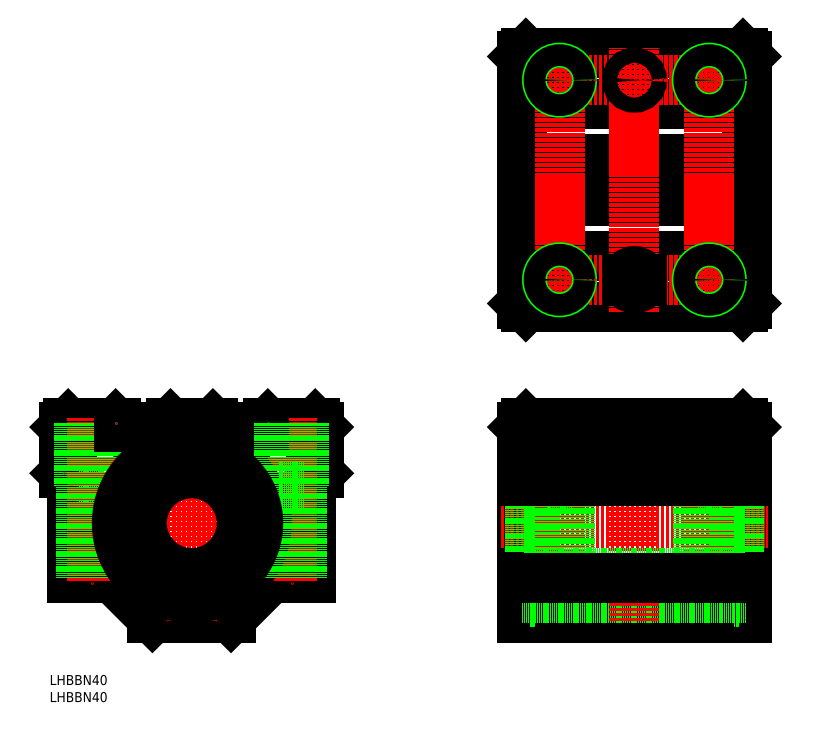
<metadata>
{"format":"dxf","ext":"dxf","renderer":"ezdxf+matplotlib","layout":"modelspace","background":"white","min_lineweight":24,"dpi":150}
</metadata>
<code>
0
SECTION
2
ENTITIES
0
LINE
8
0
10
1969
20
-1117
30
0
11
1969
21
-1194
31
0
0
LINE
8
0
10
1968
20
-1116
30
0
11
1969
21
-1117
31
0
0
LINE
8
0
10
1969
20
-1194
30
0
11
1879
21
-1194
31
0
0
LINE
8
0
10
1879
20
-1117
30
0
11
1879
21
-1194
31
0
0
LINE
8
0
10
1881
20
-1116
30
0
11
1879
21
-1117
31
0
0
LINE
8
0
10
1968
20
-1116
30
0
11
1881
21
-1116
31
0
0
LINE
8
CENTER
10
1871
20
-1156
30
0
11
1977
21
-1156
31
0
0
LINE
8
0
10
1881
20
-1069
30
0
11
1968
21
-1069
31
0
0
LINE
8
0
10
1881
20
-967.2
30
0
11
1968
21
-967.2
31
0
0
LINE
8
0
10
1969
20
-1068
30
0
11
1969
21
-968.7
31
0
0
LINE
8
0
10
1879
20
-1068
30
0
11
1879
21
-968.7
31
0
0
LINE
8
0
10
1879
20
-1068
30
0
11
1881
21
-1069
31
0
0
LINE
8
0
10
1881
20
-967.2
30
0
11
1879
21
-968.7
31
0
0
LINE
8
CENTER
10
1877
20
-1018
30
0
11
1971
21
-1018
31
0
0
LINE
8
0
10
1879
20
-1027
30
0
11
1969
21
-1027
31
0
0
LINE
8
0
10
1879
20
-1049
30
0
11
1969
21
-1049
31
0
0
LINE
8
0
10
1879
20
-1010
30
0
11
1969
21
-1010
31
0
0
LINE
8
0
10
1879
20
-987.7
30
0
11
1969
21
-987.7
31
0
0
LINE
8
CENTER
10
1924
20
-1071
30
0
11
1924
21
-965.2
31
0
0
LINE
8
0
10
1968
20
-1069
30
0
11
1969
21
-1068
31
0
0
LINE
8
0
10
1968
20
-967.2
30
0
11
1969
21
-968.7
31
0
0
LINE
8
CENTER
10
1961
20
-1058
30
0
11
1887
21
-1058
31
0
0
LINE
8
CENTER
10
1954
20
-971.2
30
0
11
1954
21
-1065
31
0
0
LINE
8
CENTER
10
1961
20
-978.2
30
0
11
1887
21
-978.2
31
0
0
LINE
8
CENTER
10
1894
20
-971.2
30
0
11
1894
21
-1065
31
0
0
CIRCLE
8
0
10
1954
20
-1058
30
0
40
5
0
CIRCLE
8
0
10
1894
20
-1058
30
0
40
5
0
CIRCLE
8
0
10
1954
20
-978.2
30
0
40
5
0
CIRCLE
8
0
10
1894
20
-978.2
30
0
40
5
0
CIRCLE
8
0
10
1954
20
-1058
30
0
40
4.35
0
CIRCLE
8
0
10
1894
20
-1058
30
0
40
4.35
0
CIRCLE
8
0
10
1894
20
-978.2
30
0
40
4.35
0
CIRCLE
8
0
10
1954
20
-978.2
30
0
40
4.35
0
LINE
8
0
10
1879
20
-1126
30
0
11
1882
21
-1126
31
0
0
LINE
8
0
10
1884
20
-1126
30
0
11
1964
21
-1126
31
0
0
LINE
8
0
10
1966
20
-1126
30
0
11
1969
21
-1126
31
0
0
LINE
8
0
10
1879
20
-1186
30
0
11
1882
21
-1186
31
0
0
LINE
8
0
10
1884
20
-1186
30
0
11
1964
21
-1186
31
0
0
LINE
8
0
10
1966
20
-1186
30
0
11
1969
21
-1186
31
0
0
LINE
8
CENTER
10
1924
20
-1114
30
0
11
1924
21
-1196
31
0
0
LINE
8
0
10
1964
20
-1124
30
0
11
1964
21
-1187
31
0
0
LINE
8
0
10
1884
20
-1124
30
0
11
1884
21
-1187
31
0
0
LINE
8
0
10
1882
20
-1124
30
0
11
1882
21
-1187
31
0
0
LINE
8
0
10
1966
20
-1124
30
0
11
1966
21
-1187
31
0
0
LINE
8
0
10
1882
20
-1124
30
0
11
1884
21
-1124
31
0
0
LINE
8
0
10
1964
20
-1124
30
0
11
1966
21
-1124
31
0
0
LINE
8
0
10
1882
20
-1187
30
0
11
1884
21
-1187
31
0
0
LINE
8
0
10
1964
20
-1187
30
0
11
1966
21
-1187
31
0
0
CIRCLE
8
0
10
1924
20
-978.2
30
0
40
3
0
LINE
8
0
10
1921
20
-1059
30
0
11
1921
21
-1058
31
0
0
LINE
8
0
10
1927
20
-1059
30
0
11
1927
21
-1058
31
0
0
ARC
8
0
10
1924
20
-1058
30
0
40
3
50
0
51
180
0
ARC
8
0
10
1924
20
-1059
30
0
40
3
50
180
51
0
0
POINT
8
0
10
1924
20
-1055
30
0
0
POINT
8
0
10
1924
20
-1062
30
0
0
LINE
8
CENTER
10
1697
20
-1156
30
0
11
1797
21
-1156
31
0
0
LINE
8
0
10
1798
20
-1117
30
0
11
1798
21
-1136
31
0
0
LINE
8
0
10
1798
20
-1117
30
0
11
1796
21
-1116
31
0
0
LINE
8
0
10
1795
20
-1139
30
0
11
1798
21
-1136
31
0
0
LINE
8
0
10
1795
20
-1139
30
0
11
1795
21
-1178
31
0
0
LINE
8
0
10
1778
20
-1178
30
0
11
1795
21
-1178
31
0
0
LINE
8
0
10
1762
20
-1194
30
0
11
1778
21
-1178
31
0
0
LINE
8
0
10
1796
20
-1116
30
0
11
1777
21
-1116
31
0
0
LINE
8
0
10
1776
20
-1117
30
0
11
1777
21
-1116
31
0
0
LINE
8
0
10
1696
20
-1117
30
0
11
1696
21
-1136
31
0
0
LINE
8
0
10
1716
20
-1116
30
0
11
1697
21
-1116
31
0
0
LINE
8
0
10
1762
20
-1194
30
0
11
1731
21
-1194
31
0
0
LINE
8
0
10
1696
20
-1117
30
0
11
1697
21
-1116
31
0
0
LINE
8
0
10
1699
20
-1139
30
0
11
1696
21
-1136
31
0
0
LINE
8
0
10
1699
20
-1139
30
0
11
1699
21
-1178
31
0
0
LINE
8
0
10
1715
20
-1178
30
0
11
1699
21
-1178
31
0
0
LINE
8
0
10
1731
20
-1194
30
0
11
1715
21
-1178
31
0
0
LINE
8
0
10
1702
20
-1116
30
0
11
1702
21
-1141
31
0
0
LINE
8
0
10
1712
20
-1141
30
0
11
1702
21
-1141
31
0
0
LINE
8
0
10
1718
20
-1117
30
0
11
1716
21
-1116
31
0
0
LINE
8
0
10
1712
20
-1116
30
0
11
1712
21
-1141
31
0
0
LINE
8
CENTER
10
1707
20
-1114
30
0
11
1707
21
-1180
31
0
0
LINE
8
CENTER
10
1747
20
-1114
30
0
11
1747
21
-1196
31
0
0
LINE
8
0
10
1702
20
-1116
30
0
11
1702
21
-1178
31
0
0
LINE
8
0
10
1711
20
-1116
30
0
11
1711
21
-1178
31
0
0
LINE
8
CENTER
10
1787
20
-1114
30
0
11
1787
21
-1180
31
0
0
LINE
8
0
10
1738
20
-1116
30
0
11
1755
21
-1116
31
0
0
LINE
8
0
10
1757
20
-1117
30
0
11
1755
21
-1116
31
0
0
LINE
8
0
10
1737
20
-1117
30
0
11
1738
21
-1116
31
0
0
LINE
8
0
10
1776
20
-1117
30
0
11
1757
21
-1117
31
0
0
LINE
8
0
10
1737
20
-1117
30
0
11
1718
21
-1117
31
0
0
POINT
8
0
10
1716
20
-1116
30
0
0
POINT
8
0
10
1777
20
-1116
30
0
0
POINT
8
0
10
1696
20
-1136
30
0
0
LINE
8
0
10
1928
20
-1116
30
0
11
1928
21
-1123
31
0
0
LINE
8
0
10
1921
20
-1116
30
0
11
1921
21
-1123
31
0
0
LINE
8
0
10
1927
20
-1116
30
0
11
1927
21
-1125
31
0
0
LINE
8
0
10
1921
20
-1116
30
0
11
1921
21
-1125
31
0
0
LINE
8
0
10
1928
20
-1123
30
0
11
1921
21
-1123
31
0
0
LINE
8
0
10
1924
20
-1127
30
0
11
1927
21
-1125
31
0
0
LINE
8
0
10
1921
20
-1125
30
0
11
1924
21
-1127
31
0
0
LINE
8
0
10
1921
20
-1125
30
0
11
1927
21
-1125
31
0
0
CIRCLE
8
0
10
1747
20
-1156
30
0
40
30
0
CIRCLE
8
0
10
1747
20
-1156
30
0
40
20
0
LINE
8
0
10
1782
20
-1116
30
0
11
1782
21
-1141
31
0
0
LINE
8
0
10
1792
20
-1141
30
0
11
1782
21
-1141
31
0
0
LINE
8
0
10
1792
20
-1116
30
0
11
1792
21
-1141
31
0
0
LINE
8
0
10
1782
20
-1116
30
0
11
1782
21
-1178
31
0
0
LINE
8
0
10
1791
20
-1116
30
0
11
1791
21
-1178
31
0
0
ARC
8
0
10
1738
20
-1132
30
0
40
2.667
50
217.5
51
2.493
0
CIRCLE
8
0
10
1738
20
-1131
30
0
40
1.733
0
LINE
8
0
10
1736
20
-1134
30
0
11
1734
21
-1132
31
0
0
CIRCLE
8
0
10
1756
20
-1131
30
0
40
1.733
0
ARC
8
0
10
1755
20
-1132
30
0
40
2.667
50
177.5
51
322.5
0
LINE
8
0
10
1740
20
-1132
30
0
11
1740
21
-1126
31
0
0
LINE
8
0
10
1753
20
-1132
30
0
11
1753
21
-1126
31
0
0
ARC
8
0
10
1747
20
-1156
30
0
40
27.93
50
76.92
51
103.1
0
LINE
8
0
10
1758
20
-1134
30
0
11
1759
21
-1132
31
0
0
LINE
8
CENTER
10
1894
20
-1180
30
0
11
1894
21
-1114
31
0
0
LINE
8
CENTER
10
1954
20
-1180
30
0
11
1954
21
-1114
31
0
0
LINE
8
0
10
1889
20
-1116
30
0
11
1889
21
-1141
31
0
0
LINE
8
0
10
1899
20
-1141
30
0
11
1889
21
-1141
31
0
0
LINE
8
0
10
1899
20
-1116
30
0
11
1899
21
-1141
31
0
0
LINE
8
0
10
1890
20
-1116
30
0
11
1890
21
-1178
31
0
0
LINE
8
0
10
1898
20
-1116
30
0
11
1898
21
-1178
31
0
0
LINE
8
0
10
1949
20
-1116
30
0
11
1949
21
-1141
31
0
0
LINE
8
0
10
1959
20
-1141
30
0
11
1949
21
-1141
31
0
0
LINE
8
0
10
1959
20
-1116
30
0
11
1959
21
-1141
31
0
0
LINE
8
0
10
1950
20
-1116
30
0
11
1950
21
-1178
31
0
0
LINE
8
0
10
1958
20
-1116
30
0
11
1958
21
-1178
31
0
0
LINE
8
0
10
1884
20
-1176
30
0
11
1964
21
-1176
31
0
0
LINE
8
0
10
1879
20
-1178
30
0
11
1969
21
-1178
31
0
0
LINE
8
0
10
1879
20
-1139
30
0
11
1969
21
-1139
31
0
0
LINE
8
0
10
1879
20
-1136
30
0
11
1969
21
-1136
31
0
0
LINE
8
0
10
1879
20
-1117
30
0
11
1969
21
-1117
31
0
0
ARC
8
0
10
1747
20
-1156
30
0
40
26.64
50
117.1
51
62.91
0
TEXT
8
0
10
1690
20
-1221
30
0
40
4
1
LHBBN40
0
TEXT
8
0
10
1690
20
-1227
30
0
40
4
1
LHBBN40
0
ENDSEC
0
EOF

</code>
